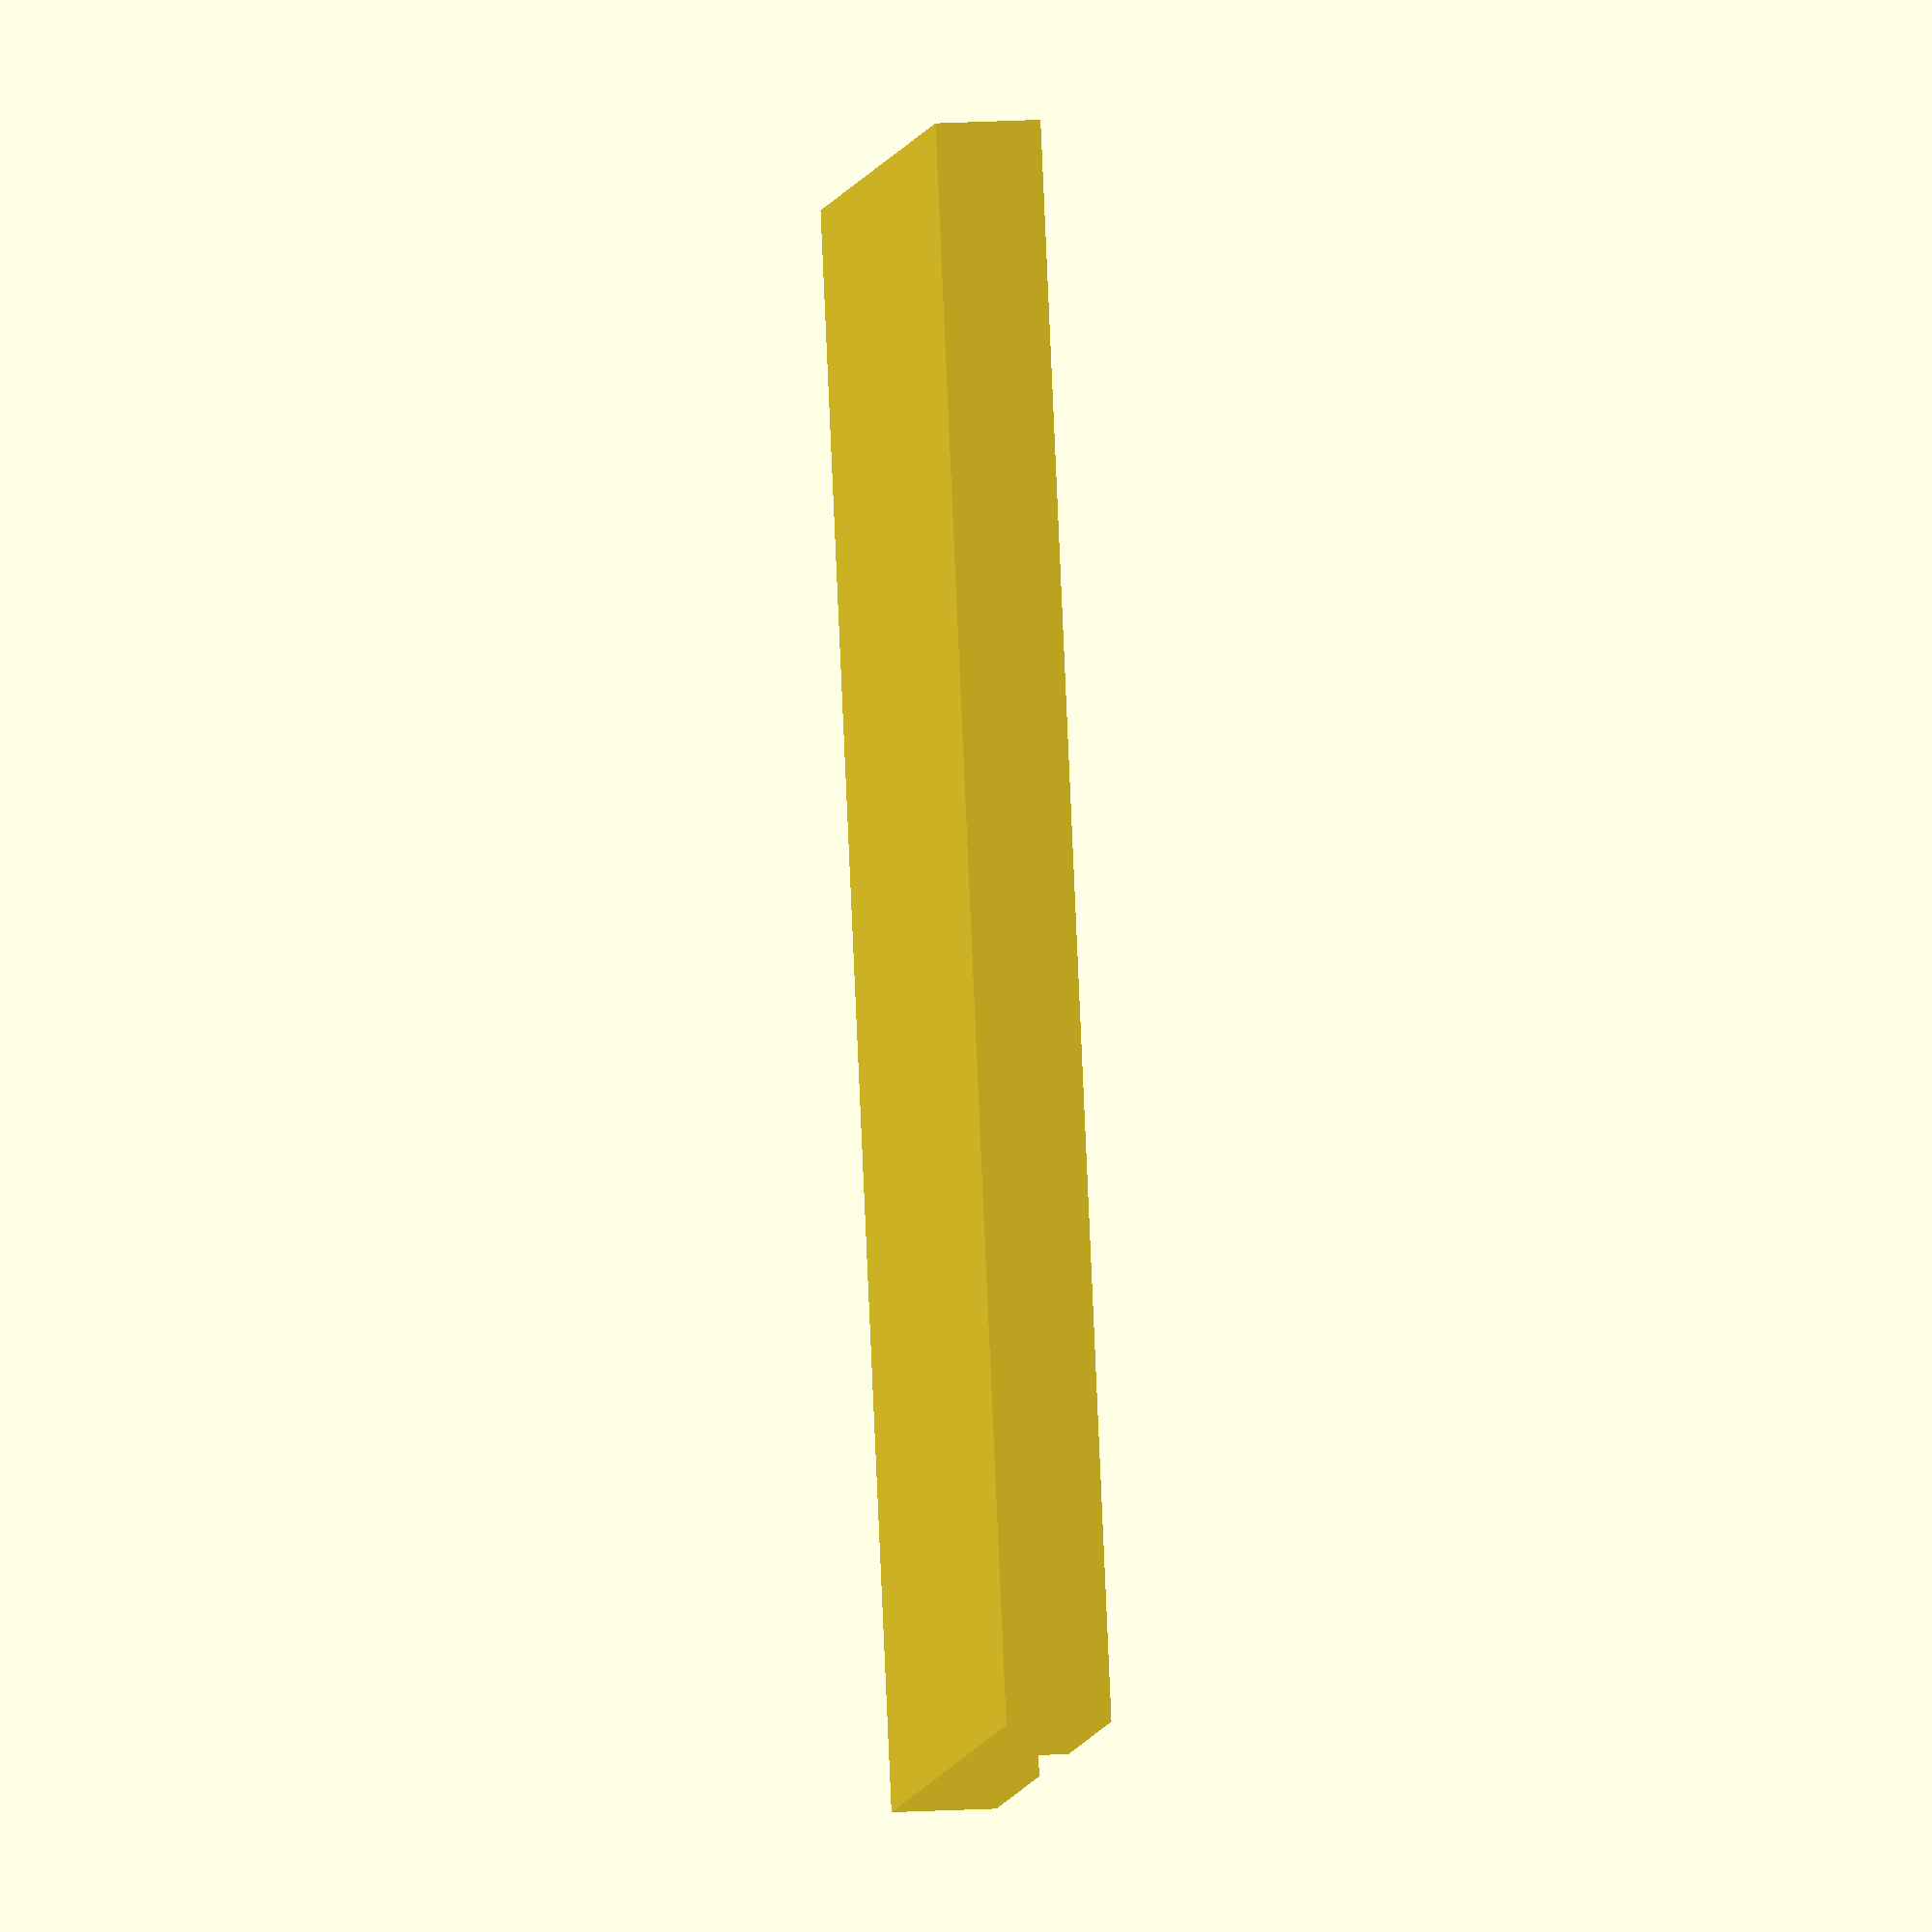
<openscad>
HEIGHT_BASE=5;
HEIGHT_FRAME=5;

LENGTH=142;
WIDTH=84;
TRACK_WIDTH=25;

PADDING = 5;

module track() {
    difference() {
        cube([TRACK_WIDTH + 2 * PADDING, LENGTH + 2 * PADDING, HEIGHT_FRAME]);
        translate([PADDING, PADDING, -1])
        cube([TRACK_WIDTH, LENGTH, HEIGHT_FRAME + 2]);
    }
}

translate([0, 0, HEIGHT_BASE])
track(); 

translate([WIDTH - TRACK_WIDTH, 0, HEIGHT_BASE])
track(); 

cube([WIDTH + 2 * PADDING, LENGTH + 2 * PADDING, HEIGHT_BASE]);
</openscad>
<views>
elev=164.0 azim=200.9 roll=277.1 proj=o view=solid
</views>
